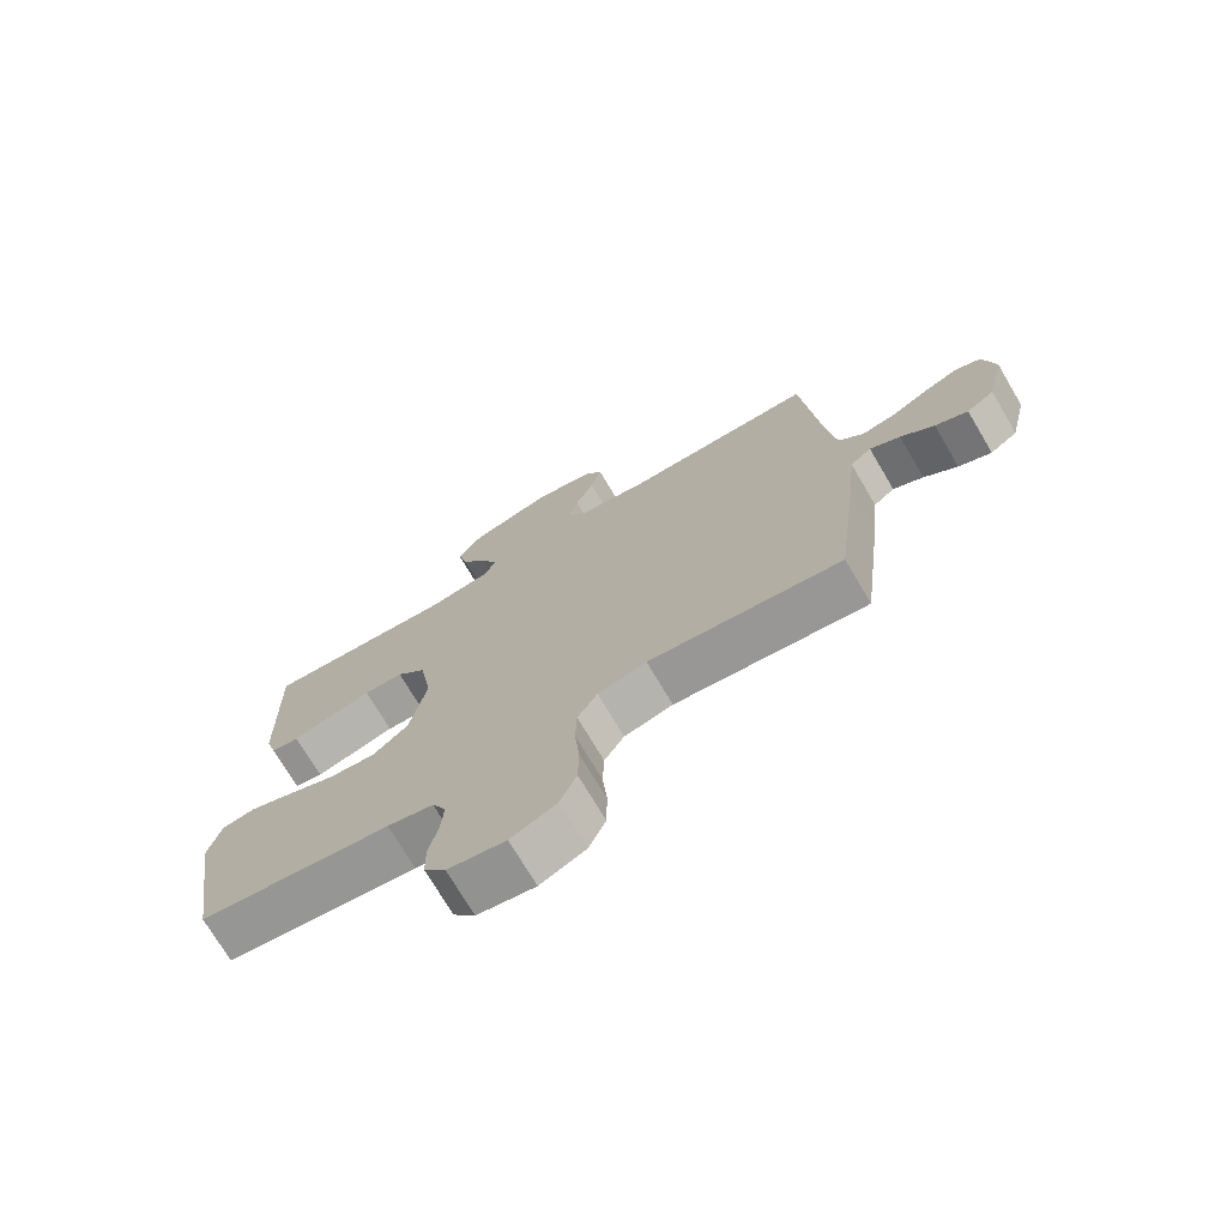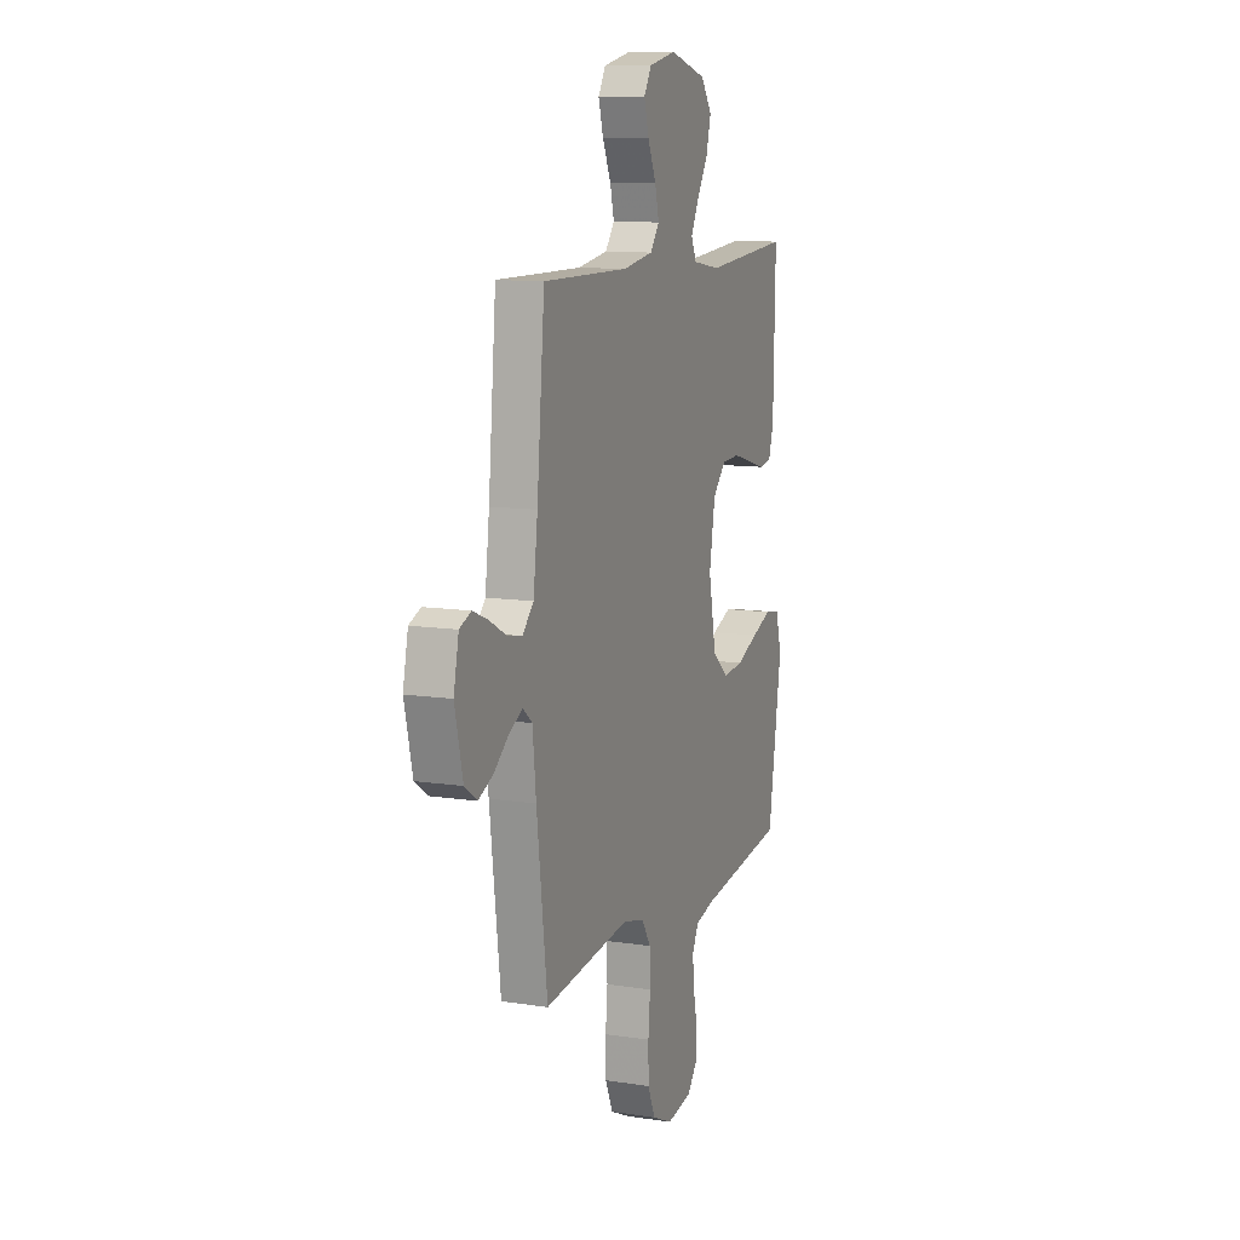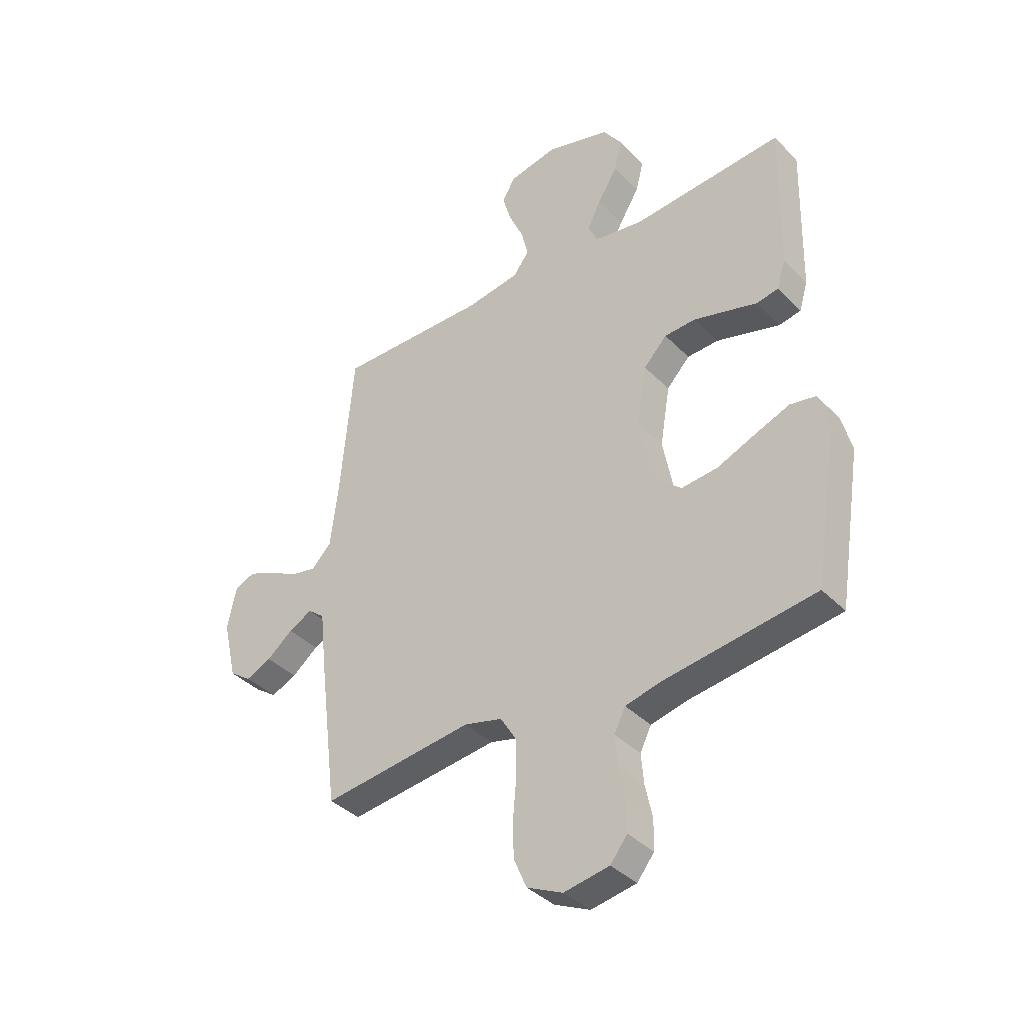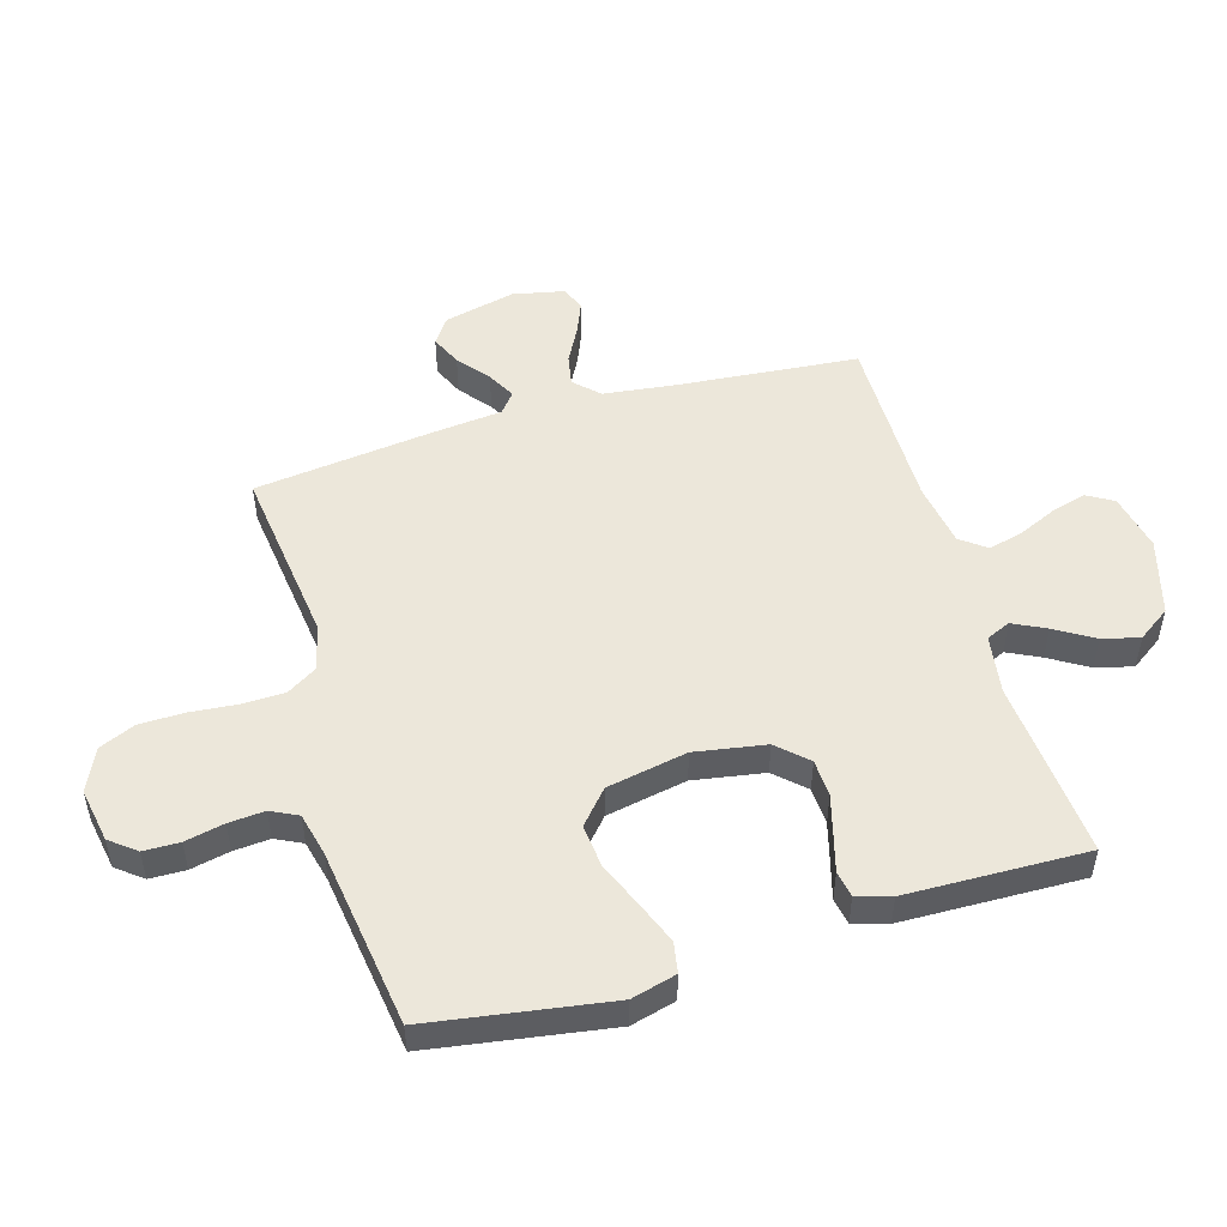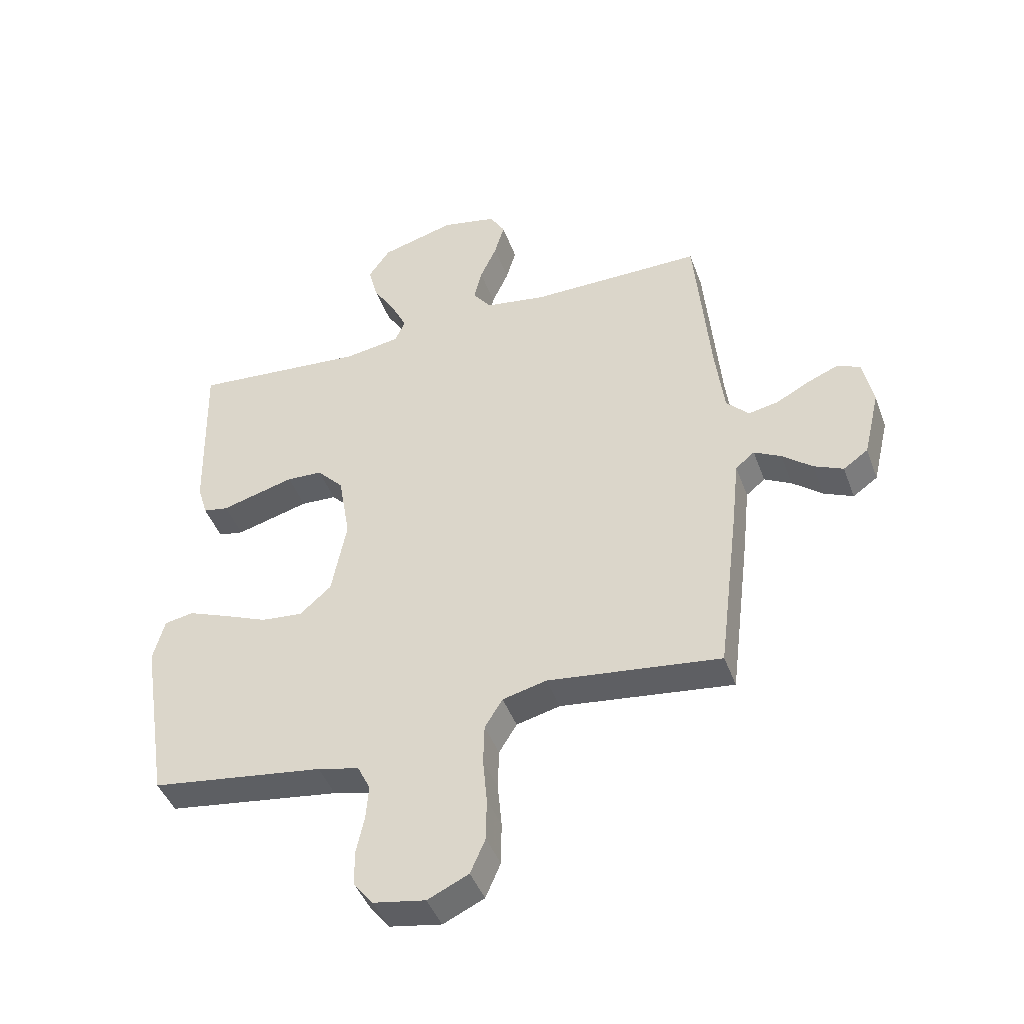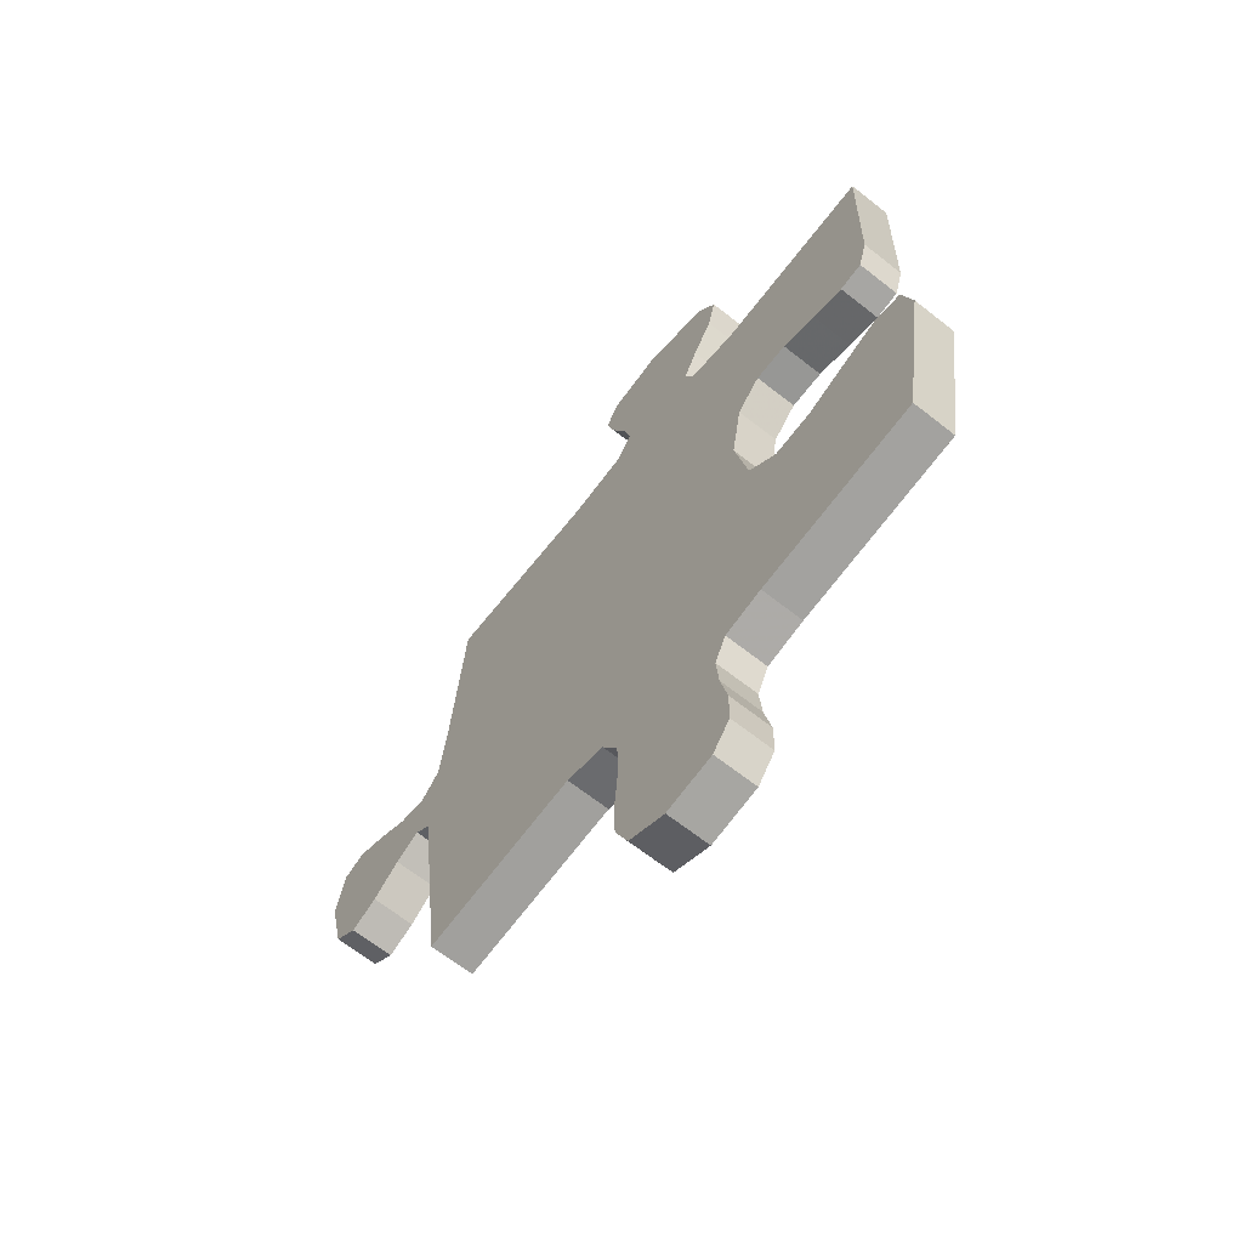
<metadata>
{"format":"obj","ext":"obj","renderer":"f3d","projection":"perspective","resolution":1024,"background":"white","views":[{"elev":-73.0,"azim":30.6,"up":"+Z"},{"elev":10.9,"azim":110.9,"up":"+Z"},{"elev":-38.0,"azim":-141.6,"up":"+Z"},{"elev":50.9,"azim":-106.4,"up":"+Y"},{"elev":-44.0,"azim":19.5,"up":"+Z"},{"elev":-65.7,"azim":-128.4,"up":"+Z"}]}
</metadata>
<code>
v 0.5 0.07 -0.5
v 0.2 0.07 -0.463
v 0.124 0.07 -0.482
v 0.093 0.07 -0.532
v 0.091 0.07 -0.602
v 0.098 0.07 -0.68
v 0.097 0.07 -0.755
v 0.071 0.07 -0.815
v 0 0.07 -0.848
v -0.09 0.07 -0.832
v -0.124 0.07 -0.789
v -0.125 0.07 -0.729
v -0.111 0.07 -0.664
v -0.106 0.07 -0.604
v -0.128 0.07 -0.559
v -0.2 0.07 -0.542
v -0.5 0.07 -0.5
v -0.547 0.07 -0.2
v -0.527 0.07 -0.125
v -0.476 0.07 -0.116
v -0.407 0.07 -0.143
v -0.33 0.07 -0.175
v -0.258 0.07 -0.182
v -0.203 0.07 -0.134
v -0.177 0.07 0
v -0.197 0.07 0.118
v -0.243 0.07 0.167
v -0.305 0.07 0.17
v -0.371 0.07 0.152
v -0.432 0.07 0.135
v -0.476 0.07 0.143
v -0.493 0.07 0.2
v -0.5 0.07 0.5
v -0.2 0.07 0.475
v -0.102 0.07 0.49
v -0.084 0.07 0.53
v -0.111 0.07 0.585
v -0.15 0.07 0.649
v -0.166 0.07 0.711
v -0.128 0.07 0.765
v 0 0.07 0.801
v 0.096 0.07 0.781
v 0.122 0.07 0.737
v 0.105 0.07 0.678
v 0.076 0.07 0.614
v 0.062 0.07 0.557
v 0.094 0.07 0.515
v 0.2 0.07 0.498
v 0.5 0.07 0.5
v 0.527 0.07 0.2
v 0.542 0.07 0.079
v 0.581 0.07 0.039
v 0.633 0.07 0.049
v 0.691 0.07 0.08
v 0.745 0.07 0.102
v 0.785 0.07 0.085
v 0.803 0.07 0
v 0.775 0.07 -0.119
v 0.732 0.07 -0.149
v 0.681 0.07 -0.126
v 0.629 0.07 -0.084
v 0.582 0.07 -0.059
v 0.549 0.07 -0.086
v 0.537 0.07 -0.2
v 0.5 0 -0.5
v 0.2 0 -0.463
v 0.124 0 -0.482
v 0.093 0 -0.532
v 0.091 0 -0.602
v 0.098 0 -0.68
v 0.097 0 -0.755
v 0.071 0 -0.815
v 0 0 -0.848
v -0.09 0 -0.832
v -0.124 0 -0.789
v -0.125 0 -0.729
v -0.111 0 -0.664
v -0.106 0 -0.604
v -0.128 0 -0.559
v -0.2 0 -0.542
v -0.5 0 -0.5
v -0.547 0 -0.2
v -0.527 0 -0.125
v -0.476 0 -0.116
v -0.407 0 -0.143
v -0.33 0 -0.175
v -0.258 0 -0.182
v -0.203 0 -0.134
v -0.177 0 0
v -0.197 0 0.118
v -0.243 0 0.167
v -0.305 0 0.17
v -0.371 0 0.152
v -0.432 0 0.135
v -0.476 0 0.143
v -0.493 0 0.2
v -0.5 0 0.5
v -0.2 0 0.475
v -0.102 0 0.49
v -0.084 0 0.53
v -0.111 0 0.585
v -0.15 0 0.649
v -0.166 0 0.711
v -0.128 0 0.765
v 0 0 0.801
v 0.096 0 0.781
v 0.122 0 0.737
v 0.105 0 0.678
v 0.076 0 0.614
v 0.062 0 0.557
v 0.094 0 0.515
v 0.2 0 0.498
v 0.5 0 0.5
v 0.527 0 0.2
v 0.542 0 0.079
v 0.581 0 0.039
v 0.633 0 0.049
v 0.691 0 0.08
v 0.745 0 0.102
v 0.785 0 0.085
v 0.803 0 0
v 0.775 0 -0.119
v 0.732 0 -0.149
v 0.681 0 -0.126
v 0.629 0 -0.084
v 0.582 0 -0.059
v 0.549 0 -0.086
v 0.537 0 -0.2
f 63 64 1 2
f 59 60 61
f 58 59 61
f 57 58 61
f 56 57 61
f 55 56 61
f 54 55 61
f 53 54 61
f 52 53 61 62
f 51 52 62 63
f 48 49 50
f 63 2 3
f 51 63 3
f 50 51 3
f 48 50 3
f 47 48 3
f 43 44 45
f 42 43 45
f 41 42 45
f 40 41 45
f 39 40 45
f 38 39 45
f 37 38 45
f 36 37 45 46
f 47 3 4
f 46 47 4
f 36 46 4
f 35 36 4
f 32 33 34
f 31 32 34
f 30 31 34
f 29 30 34
f 28 29 34 35
f 20 21 22
f 19 20 22
f 18 19 22
f 17 18 22
f 16 17 22
f 15 16 22 23
f 14 15 23 24
f 11 12 13
f 10 11 13
f 9 10 13
f 8 9 13
f 7 8 13
f 6 7 13
f 5 6 13
f 5 13 14
f 14 24 25
f 5 14 25
f 4 5 25
f 27 28 35
f 26 27 35
f 4 25 26 35
f 66 65 128 127
f 125 124 123
f 125 123 122
f 125 122 121
f 125 121 120
f 125 120 119
f 125 119 118
f 125 118 117
f 126 125 117 116
f 127 126 116 115
f 114 113 112
f 67 66 127
f 67 127 115
f 67 115 114
f 67 114 112
f 67 112 111
f 109 108 107
f 109 107 106
f 109 106 105
f 109 105 104
f 109 104 103
f 109 103 102
f 109 102 101
f 110 109 101 100
f 68 67 111
f 68 111 110
f 68 110 100
f 68 100 99
f 98 97 96
f 98 96 95
f 98 95 94
f 98 94 93
f 99 98 93 92
f 86 85 84
f 86 84 83
f 86 83 82
f 86 82 81
f 86 81 80
f 87 86 80 79
f 88 87 79 78
f 77 76 75
f 77 75 74
f 77 74 73
f 77 73 72
f 77 72 71
f 77 71 70
f 77 70 69
f 78 77 69
f 89 88 78
f 89 78 69
f 89 69 68
f 99 92 91
f 99 91 90
f 99 90 89 68
f 1 65 66 2
f 2 66 67 3
f 3 67 68 4
f 4 68 69 5
f 5 69 70 6
f 6 70 71 7
f 7 71 72 8
f 8 72 73 9
f 9 73 74 10
f 10 74 75 11
f 11 75 76 12
f 12 76 77 13
f 13 77 78 14
f 14 78 79 15
f 15 79 80 16
f 16 80 81 17
f 17 81 82 18
f 18 82 83 19
f 19 83 84 20
f 20 84 85 21
f 21 85 86 22
f 22 86 87 23
f 23 87 88 24
f 24 88 89 25
f 25 89 90 26
f 26 90 91 27
f 27 91 92 28
f 28 92 93 29
f 29 93 94 30
f 30 94 95 31
f 31 95 96 32
f 32 96 97 33
f 33 97 98 34
f 34 98 99 35
f 35 99 100 36
f 36 100 101 37
f 37 101 102 38
f 38 102 103 39
f 39 103 104 40
f 40 104 105 41
f 41 105 106 42
f 42 106 107 43
f 43 107 108 44
f 44 108 109 45
f 45 109 110 46
f 46 110 111 47
f 47 111 112 48
f 48 112 113 49
f 49 113 114 50
f 50 114 115 51
f 51 115 116 52
f 52 116 117 53
f 53 117 118 54
f 54 118 119 55
f 55 119 120 56
f 56 120 121 57
f 57 121 122 58
f 58 122 123 59
f 59 123 124 60
f 60 124 125 61
f 61 125 126 62
f 62 126 127 63
f 63 127 128 64
f 64 128 65 1

</code>
